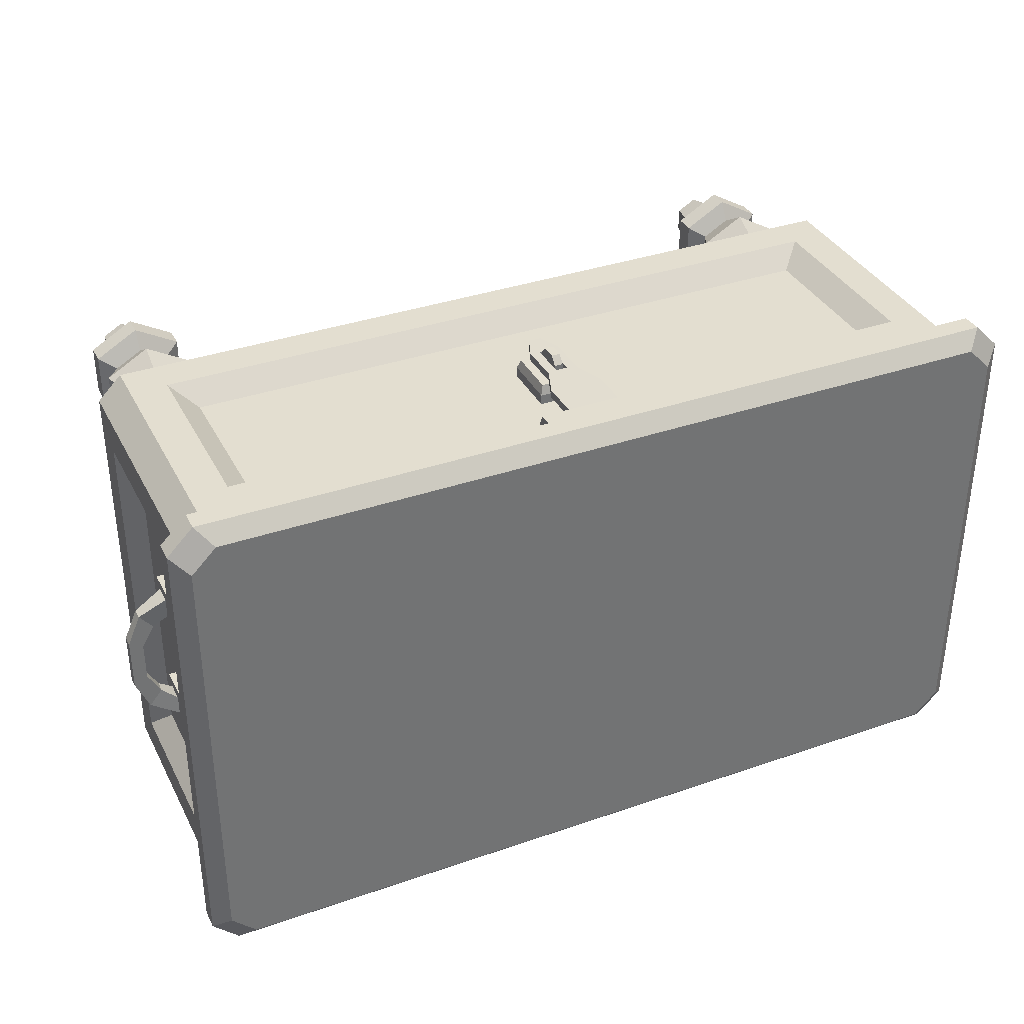
<metadata>
{"format":"obj","ext":"obj","renderer":"f3d","projection":"perspective","resolution":1024,"background":"white","views":[{"elev":35.8,"azim":155.5,"up":"+Z"}]}
</metadata>
<code>
v -40.16 29.71 5.216
v -40.16 28.65 5.216
v -40.16 29.71 -5.216
v -40.16 28.65 -5.216
v -38.98 28.65 3.775
v -38.98 28.65 -3.775
v -38.98 29.71 3.775
v -38.98 29.71 -3.775
v -37.66 28.4 4.839
v -37.66 30.15 4.839
v -37.66 30.15 6.687
v -37.66 28.4 6.687
v -37.66 28.4 -4.839
v -37.66 30.15 -4.839
v -37.66 30.15 -6.687
v -37.66 28.4 -6.687
v -37.66 30.92 -7.576
v -37.66 27.63 -7.576
v -36.53 27.63 -7.576
v -36.53 30.92 -7.576
v -37.66 27.63 -3.949
v -36.53 27.63 -3.949
v -37.66 30.92 -3.949
v -36.53 30.92 -3.949
v -37.66 27.63 3.949
v -37.66 30.92 3.949
v -36.53 27.63 3.949
v -36.53 30.92 3.949
v -36.53 30.92 7.576
v -37.66 30.92 7.576
v -36.53 27.63 7.576
v -37.66 27.63 7.576
v 40.12 29.71 5.216
v 40.12 28.65 5.216
v 40.12 29.71 -5.216
v 40.12 28.65 -5.216
v 38.95 28.65 3.775
v 38.95 28.65 -3.775
v 38.95 29.71 3.775
v 38.95 29.71 -3.775
v 37.62 28.4 4.839
v 37.62 30.15 4.839
v 37.62 30.15 6.687
v 37.62 28.4 6.687
v 37.62 28.4 -4.839
v 37.62 30.15 -4.839
v 37.62 30.15 -6.687
v 37.62 28.4 -6.687
v 37.62 30.92 -7.576
v 37.62 27.63 -7.576
v 36.5 27.63 -7.576
v 36.5 30.92 -7.576
v 37.62 27.63 -3.949
v 36.5 27.63 -3.949
v 37.62 30.92 -3.949
v 36.5 30.92 -3.949
v 37.62 27.63 3.949
v 37.62 30.92 3.949
v 36.5 27.63 3.949
v 36.5 30.92 3.949
v 36.5 30.92 7.576
v 37.62 30.92 7.576
v 36.5 27.63 7.576
v 37.62 27.63 7.576
v -41.37 29.71 2.427
v -41.37 29.71 -2.427
v -41.37 28.65 -2.427
v -41.37 28.65 2.427
v -40.12 28.65 -1.756
v -40.12 28.65 1.756
v -40.12 29.71 1.756
v -40.12 29.71 -1.756
v 41.33 29.71 2.427
v 41.33 28.65 2.427
v 41.33 28.65 -2.427
v 41.33 29.71 -2.427
v 40.09 28.65 1.756
v 40.09 28.65 -1.756
v 40.09 29.71 -1.756
v 40.09 29.71 1.756
v -31.79 38.21 -21.48
v -21.66 38.21 -21.48
v -31.79 38.21 -22.6
v -21.66 38.21 -22.6
v -31.79 40.64 -21.48
v -21.66 40.64 -21.48
v -31.79 41.36 -22.6
v -21.66 41.36 -22.6
v -21.66 39.91 -22.6
v -31.79 39.91 -22.6
v -21.66 40.31 -22.94
v -31.79 40.31 -22.94
v -31.79 40.97 -22.94
v -21.66 40.97 -22.94
v 21.66 38.21 -21.48
v 31.8 38.21 -21.48
v 21.66 38.21 -22.6
v 31.8 38.21 -22.6
v 21.66 40.64 -21.48
v 31.8 40.64 -21.48
v 21.66 41.36 -22.6
v 31.8 41.36 -22.6
v 31.8 39.91 -22.6
v 21.66 39.91 -22.6
v 31.8 40.31 -22.94
v 21.66 40.31 -22.94
v 21.66 40.97 -22.94
v 31.8 40.97 -22.94
v -2.058 28.91 22.08
v 2.058 28.91 22.08
v -2.058 33.6 22.08
v 2.058 33.6 22.08
v -2.313 33.89 21.21
v 2.313 33.89 21.21
v -2.313 28.62 21.21
v 2.313 28.62 21.21
v -0.3871 29.89 22.08
v 0.3871 29.89 22.08
v 0.3871 32.63 22.08
v -0.3871 32.63 22.08
v -0.3871 29.89 23.13
v 0.3871 29.89 23.13
v 0.3871 32.63 23.13
v -0.3871 32.63 23.13
v -0.3871 30.55 23.84
v 0.3871 30.55 23.84
v 0.3871 31.96 23.84
v -0.3871 31.96 23.84
v -2.313 33.89 20.24
v 2.313 33.89 20.24
v 2.313 28.62 20.24
v -2.313 28.62 20.24
v -38.3 40.37 19.79
v -36.1 40.37 21.99
v 38.3 40.37 19.79
v 36.1 40.37 21.99
v -38.3 40.37 -19.79
v -36.1 40.37 -21.99
v 36.1 40.37 -21.99
v 38.3 40.37 -19.79
v -36.1 16.07 21.99
v -35.65 14.97 20.89
v 36.1 16.07 21.99
v 35.65 14.97 20.89
v -37.2 14.97 19.34
v -38.3 16.07 19.79
v 37.2 14.97 19.34
v 38.3 16.07 19.79
v -37.2 14.97 -19.34
v -38.3 16.07 -19.79
v -36.1 16.07 -21.99
v -35.65 14.97 -20.89
v 36.1 16.07 -21.99
v 35.65 14.97 -20.89
v 37.2 14.97 -19.34
v 38.3 16.07 -19.79
v -35.15 40.37 -18.84
v -35.15 40.37 18.84
v 35.15 40.37 18.84
v 35.15 40.37 -18.84
v -35.15 18.54 18.84
v -35.15 18.54 -18.84
v 35.15 18.54 18.84
v 35.15 18.54 -18.84
v -32.31 16.98 16.6
v -32.31 16.98 -16.6
v 32.31 16.98 16.6
v 32.31 16.98 -16.6
v -32.7 36.97 21.99
v -32.7 19.47 21.99
v 32.7 19.47 21.99
v 32.7 36.97 21.99
v -32.7 19.47 -21.99
v -32.7 36.97 -21.99
v 32.7 36.97 -21.99
v 32.7 19.47 -21.99
v 38.3 36.97 16.39
v 38.3 19.47 16.39
v 38.3 19.47 -16.39
v 38.3 36.97 -16.39
v -38.3 36.97 -16.39
v -38.3 19.47 -16.39
v -38.3 19.47 16.39
v -38.3 36.97 16.39
v -30.5 34.77 20.29
v -30.5 21.67 20.29
v 30.5 21.67 20.29
v 30.5 34.77 20.29
v -30.5 21.67 -20.29
v -30.5 34.77 -20.29
v 30.5 34.77 -20.29
v 30.5 21.67 -20.29
v 36.6 34.77 14.19
v 36.6 21.67 14.19
v 36.6 21.67 -14.19
v 36.6 34.77 -14.19
v -36.6 34.77 -14.19
v -36.6 21.67 -14.19
v -36.6 21.67 14.19
v -36.6 34.77 14.19
v 33.74 0 14.76
v 33.74 0 16.77
v 32 0 17.78
v 30.25 0 16.77
v 30.25 0 14.76
v 32 0 13.75
v 35.89 14.97 13.52
v 35.89 14.97 18.01
v 32 14.97 20.26
v 28.11 14.97 18.01
v 28.11 14.97 13.52
v 32 14.97 11.27
v 35.89 13.94 13.52
v 32 13.94 11.27
v 28.11 13.94 13.52
v 28.11 13.94 18.01
v 32 13.94 20.26
v 35.89 13.94 18.01
v 35.89 9.728 13.52
v 35.89 9.728 18.01
v 32 9.728 20.26
v 28.11 9.728 18.01
v 28.11 9.728 13.52
v 32 9.728 11.27
v 34.42 13.26 14.37
v 32 13.26 12.97
v 29.58 13.26 14.37
v 29.58 13.26 17.16
v 32 13.26 18.56
v 34.42 13.26 17.16
v 34.42 13.74 14.37
v 32 13.74 12.97
v 29.58 13.74 14.37
v 29.58 13.74 17.16
v 32 13.74 18.56
v 34.42 13.74 17.16
v 34.41 6.997 14.37
v 34.41 6.997 17.15
v 32 6.997 18.55
v 29.59 6.997 17.15
v 29.59 6.997 14.37
v 32 6.997 12.98
v 35.89 5.983 13.52
v 35.89 5.983 18.01
v 32 5.983 20.26
v 28.11 5.983 18.01
v 28.11 5.983 13.52
v 32 5.983 11.27
v 35.89 4.142 13.52
v 35.89 4.142 18.01
v 32 4.142 20.26
v 28.11 4.142 18.01
v 28.11 4.142 13.52
v 32 4.142 11.27
v 34.41 3.065 14.37
v 34.41 3.065 17.16
v 32 3.065 18.55
v 29.59 3.065 17.16
v 29.59 3.065 14.37
v 32 3.065 12.98
v 34.17 2.31 14.51
v 32 2.31 13.25
v 29.82 2.31 14.51
v 29.82 2.31 17.02
v 32 2.31 18.28
v 34.17 2.31 17.02
v -33.74 0 14.76
v -33.74 0 16.77
v -32 0 17.78
v -30.25 0 16.77
v -30.25 0 14.76
v -32 0 13.75
v -35.89 14.97 13.52
v -35.89 14.97 18.01
v -32 14.97 20.26
v -28.11 14.97 18.01
v -28.11 14.97 13.52
v -32 14.97 11.27
v -35.89 13.94 13.52
v -32 13.94 11.27
v -28.11 13.94 13.52
v -28.11 13.94 18.01
v -32 13.94 20.26
v -35.89 13.94 18.01
v -35.89 9.728 13.52
v -35.89 9.728 18.01
v -32 9.728 20.26
v -28.11 9.728 18.01
v -28.11 9.728 13.52
v -32 9.728 11.27
v -34.42 13.26 14.37
v -32 13.26 12.97
v -29.58 13.26 14.37
v -29.58 13.26 17.16
v -32 13.26 18.56
v -34.42 13.26 17.16
v -34.42 13.74 14.37
v -32 13.74 12.97
v -29.58 13.74 14.37
v -29.58 13.74 17.16
v -32 13.74 18.56
v -34.42 13.74 17.16
v -34.41 6.997 14.37
v -34.41 6.997 17.15
v -32 6.997 18.55
v -29.59 6.997 17.15
v -29.59 6.997 14.37
v -32 6.997 12.98
v -35.89 5.983 13.52
v -35.89 5.983 18.01
v -32 5.983 20.26
v -28.11 5.983 18.01
v -28.11 5.983 13.52
v -32 5.983 11.27
v -35.89 4.142 13.52
v -35.89 4.142 18.01
v -32 4.142 20.26
v -28.11 4.142 18.01
v -28.11 4.142 13.52
v -32 4.142 11.27
v -34.41 3.065 14.37
v -34.41 3.065 17.16
v -32 3.065 18.55
v -29.59 3.065 17.16
v -29.59 3.065 14.37
v -32 3.065 12.98
v -34.17 2.31 14.51
v -32 2.31 13.25
v -29.82 2.31 14.51
v -29.82 2.31 17.02
v -32 2.31 18.28
v -34.17 2.31 17.02
v -33.74 0 -14.76
v -33.74 0 -16.77
v -32 0 -17.78
v -30.25 0 -16.77
v -30.25 0 -14.76
v -32 0 -13.75
v -35.89 14.97 -13.52
v -35.89 14.97 -18.01
v -32 14.97 -20.26
v -28.11 14.97 -18.01
v -28.11 14.97 -13.52
v -32 14.97 -11.27
v -35.89 13.94 -13.52
v -32 13.94 -11.27
v -28.11 13.94 -13.52
v -28.11 13.94 -18.01
v -32 13.94 -20.26
v -35.89 13.94 -18.01
v -35.89 9.728 -13.52
v -35.89 9.728 -18.01
v -32 9.728 -20.26
v -28.11 9.728 -18.01
v -28.11 9.728 -13.52
v -32 9.728 -11.27
v -34.42 13.26 -14.37
v -32 13.26 -12.97
v -29.58 13.26 -14.37
v -29.58 13.26 -17.16
v -32 13.26 -18.56
v -34.42 13.26 -17.16
v -34.42 13.74 -14.37
v -32 13.74 -12.97
v -29.58 13.74 -14.37
v -29.58 13.74 -17.16
v -32 13.74 -18.56
v -34.42 13.74 -17.16
v -34.41 6.997 -14.37
v -34.41 6.997 -17.15
v -32 6.997 -18.55
v -29.59 6.997 -17.15
v -29.59 6.997 -14.37
v -32 6.997 -12.98
v -35.89 5.983 -13.52
v -35.89 5.983 -18.01
v -32 5.983 -20.26
v -28.11 5.983 -18.01
v -28.11 5.983 -13.52
v -32 5.983 -11.27
v -35.89 4.142 -13.52
v -35.89 4.142 -18.01
v -32 4.142 -20.26
v -28.11 4.142 -18.01
v -28.11 4.142 -13.52
v -32 4.142 -11.27
v -34.41 3.065 -14.37
v -34.41 3.065 -17.16
v -32 3.065 -18.55
v -29.59 3.065 -17.16
v -29.59 3.065 -14.37
v -32 3.065 -12.98
v -34.17 2.31 -14.51
v -32 2.31 -13.25
v -29.82 2.31 -14.51
v -29.82 2.31 -17.02
v -32 2.31 -18.28
v -34.17 2.31 -17.02
v 33.74 0 -14.76
v 33.74 0 -16.77
v 32 0 -17.78
v 30.25 0 -16.77
v 30.25 0 -14.76
v 32 0 -13.75
v 35.89 14.97 -13.52
v 35.89 14.97 -18.01
v 32 14.97 -20.26
v 28.11 14.97 -18.01
v 28.11 14.97 -13.52
v 32 14.97 -11.27
v 35.89 13.94 -13.52
v 32 13.94 -11.27
v 28.11 13.94 -13.52
v 28.11 13.94 -18.01
v 32 13.94 -20.26
v 35.89 13.94 -18.01
v 35.89 9.728 -13.52
v 35.89 9.728 -18.01
v 32 9.728 -20.26
v 28.11 9.728 -18.01
v 28.11 9.728 -13.52
v 32 9.728 -11.27
v 34.42 13.26 -14.37
v 32 13.26 -12.97
v 29.58 13.26 -14.37
v 29.58 13.26 -17.16
v 32 13.26 -18.56
v 34.42 13.26 -17.16
v 34.42 13.74 -14.37
v 32 13.74 -12.97
v 29.58 13.74 -14.37
v 29.58 13.74 -17.16
v 32 13.74 -18.56
v 34.42 13.74 -17.16
v 34.41 6.997 -14.37
v 34.41 6.997 -17.15
v 32 6.997 -18.55
v 29.59 6.997 -17.15
v 29.59 6.997 -14.37
v 32 6.997 -12.98
v 35.89 5.983 -13.52
v 35.89 5.983 -18.01
v 32 5.983 -20.26
v 28.11 5.983 -18.01
v 28.11 5.983 -13.52
v 32 5.983 -11.27
v 35.89 4.142 -13.52
v 35.89 4.142 -18.01
v 32 4.142 -20.26
v 28.11 4.142 -18.01
v 28.11 4.142 -13.52
v 32 4.142 -11.27
v 34.41 3.065 -14.37
v 34.41 3.065 -17.16
v 32 3.065 -18.55
v 29.59 3.065 -17.16
v 29.59 3.065 -14.37
v 32 3.065 -12.98
v 34.17 2.31 -14.51
v 32 2.31 -13.25
v 29.82 2.31 -14.51
v 29.82 2.31 -17.02
v 32 2.31 -18.28
v 34.17 2.31 -17.02
v -5 39.74 23.19
v 5 39.74 23.19
v -5 41.37 23.19
v 5 41.37 23.19
v -5 41.37 21.97
v 5 41.37 21.97
v -5 39.27 21.97
v 5 39.27 21.97
v -39.99 41.68 21.31
v -37.62 41.68 23.68
v -38.46 44.84 19.93
v -36.24 44.84 22.15
v 39.99 41.68 21.31
v 37.62 41.68 23.68
v 38.46 44.84 19.93
v 36.24 44.84 22.15
v -38.46 44.84 -19.93
v -36.24 44.84 -22.15
v -39.99 41.68 -21.31
v -37.62 41.68 -23.68
v 36.24 44.84 -22.15
v 38.46 44.84 -19.93
v 39.99 41.68 -21.31
v 37.62 41.68 -23.68
v -39.99 43.51 21.31
v -39.99 43.51 -21.31
v -37.62 43.51 -23.68
v 37.62 43.51 -23.68
v 39.99 43.51 -21.31
v 39.99 43.51 21.31
v 37.62 43.51 23.68
v -37.62 43.51 23.68
v -36.39 40.37 -22.31
v -38.62 40.37 -20.08
v 36.39 40.37 -22.31
v 38.62 40.37 -20.08
v 38.62 40.37 20.08
v 36.39 40.37 22.31
v -36.39 40.37 22.31
v -38.62 40.37 20.08
v -1.41 29.5 23.02
v 1.41 29.5 23.02
v -2.412 40.29 23.13
v 2.412 40.29 23.13
v -2.412 40.29 22.4
v 2.412 40.29 22.4
v -1.41 29.51 22.29
v 1.41 29.51 22.29
v -1.41 33.49 22.33
v -1.41 33.48 23.06
v 1.41 33.48 23.06
v 1.41 33.49 22.33
v -0.5333 29.79 23.02
v 0.5333 29.79 23.02
v 0.5333 33.23 23.06
v -0.5333 33.23 23.06
v 0.5333 33.23 22.33
v -0.5333 33.23 22.33
v 0.5333 29.79 22.29
v -0.5333 29.79 22.29
v -2.412 36.18 22.36
v 2.412 36.18 22.36
v 2.412 36.18 23.09
v -2.412 36.18 23.09
v -0.5461 27.5 22.26
v 0.5461 27.5 22.26
v 0.5461 27.49 23
v -0.5461 27.49 23
f 65 66 67 68
f 17 20 19 18
f 11 1 2 12
f 2 5 9 12
f 19 22 21 18
f 67 69 70 68
f 10 7 1 11
f 65 71 72 66
f 23 24 20 17
f 72 71 70 69
f 7 10 9 5
f 24 23 21 22
f 26 28 27 25
f 29 28 26 30
f 29 30 32 31
f 25 27 31 32
f 14 8 6 13
f 3 8 14 15
f 3 15 16 4
f 13 6 4 16
f 15 17 18 16
f 16 18 21 13
f 14 23 17 15
f 13 21 23 14
f 10 26 25 9
f 11 30 26 10
f 12 32 30 11
f 9 25 32 12
f 73 74 75 76
f 49 50 51 52
f 43 44 34 33
f 34 44 41 37
f 51 50 53 54
f 75 74 77 78
f 42 43 33 39
f 73 76 79 80
f 55 49 52 56
f 79 78 77 80
f 39 37 41 42
f 56 54 53 55
f 58 57 59 60
f 61 62 58 60
f 61 63 64 62
f 57 64 63 59
f 46 45 38 40
f 35 47 46 40
f 35 36 48 47
f 45 48 36 38
f 47 48 50 49
f 48 45 53 50
f 46 47 49 55
f 45 46 55 53
f 42 41 57 58
f 43 42 58 62
f 44 43 62 64
f 41 44 64 57
f 3 4 67 66
f 2 1 65 68
f 4 6 69 67
f 5 2 68 70
f 1 7 71 65
f 8 3 66 72
f 7 5 70 71
f 6 8 72 69
f 33 34 74 73
f 36 35 76 75
f 34 37 77 74
f 38 36 75 78
f 35 40 79 76
f 39 33 73 80
f 40 38 78 79
f 37 39 80 77
f 91 92 93 94
f 83 84 82 81
f 86 91 94
f 92 85 93
f 82 84 89 86
f 90 89 84 83
f 83 81 85 90
f 86 89 91
f 92 91 89 90
f 90 85 92
f 93 85 87
f 87 88 94 93
f 86 94 88
f 82 86 85 81
f 87 85 86 88
f 105 106 107 108
f 97 98 96 95
f 100 105 108
f 106 99 107
f 96 98 103 100
f 104 103 98 97
f 97 95 99 104
f 100 103 105
f 106 105 103 104
f 104 99 106
f 107 99 101
f 101 102 108 107
f 100 108 102
f 96 100 99 95
f 100 102 101 99
f 125 126 127 128
f 111 112 114 113
f 129 130 131 132
f 115 116 110 109
f 110 116 114 112
f 115 109 111 113
f 109 110 118 117
f 110 112 119 118
f 112 111 120 119
f 111 109 117 120
f 117 118 122 121
f 118 119 123 122
f 119 120 124 123
f 120 117 121 124
f 121 122 126 125
f 122 123 127 126
f 123 124 128 127
f 124 121 125 128
f 113 114 130 129
f 114 116 131 130
f 116 115 132 131
f 115 113 129 132
f 166 165 167 168
f 141 142 144 143
f 142 141 146 145
f 143 144 147 148
f 145 146 150 149
f 148 147 155 156
f 149 150 151 152
f 152 151 153 154
f 154 153 156 155
f 185 186 187 188
f 189 190 191 192
f 193 194 195 196
f 197 198 199 200
f 144 154 155 147
f 146 141 134 133
f 143 148 135 136
f 137 138 151 150
f 139 140 156 153
f 142 152 154 144
f 149 152 142 145
f 138 137 157
f 137 133 158 157
f 133 134 158
f 134 136 159 158
f 136 135 159
f 135 140 160 159
f 140 139 160
f 139 138 157 160
f 157 158 161 162
f 158 159 163 161
f 159 160 164 163
f 160 157 162 164
f 162 161 165 166
f 161 163 167 165
f 163 164 168 167
f 164 162 166 168
f 134 141 170 169
f 141 143 171 170
f 143 136 172 171
f 136 134 169 172
f 151 138 174 173
f 138 139 175 174
f 139 153 176 175
f 153 151 173 176
f 135 148 178 177
f 148 156 179 178
f 156 140 180 179
f 140 135 177 180
f 137 150 182 181
f 150 146 183 182
f 146 133 184 183
f 133 137 181 184
f 169 170 186 185
f 170 171 187 186
f 171 172 188 187
f 172 169 185 188
f 173 174 190 189
f 174 175 191 190
f 175 176 192 191
f 176 173 189 192
f 177 178 194 193
f 178 179 195 194
f 179 180 196 195
f 180 177 193 196
f 181 182 198 197
f 182 183 199 198
f 183 184 200 199
f 184 181 197 200
f 203 204 205 206
f 212 211 210 209
f 214 212 207 213
f 215 211 212 214
f 216 210 211 215
f 217 209 210 216
f 218 208 209 217
f 213 207 208 218
f 225 230 220 219
f 220 230 229 221
f 221 229 228 222
f 222 228 227 223
f 223 227 226 224
f 224 226 225 219
f 237 219 220 238
f 238 220 221 239
f 239 221 222 240
f 240 222 223 241
f 241 223 224 242
f 242 224 219 237
f 226 232 231 225
f 227 233 232 226
f 228 234 233 227
f 229 235 234 228
f 230 236 235 229
f 225 231 236 230
f 232 214 213 231
f 233 215 214 232
f 234 216 215 233
f 235 217 216 234
f 236 218 217 235
f 231 213 218 236
f 243 237 238 244
f 244 238 239 245
f 245 239 240 246
f 246 240 241 247
f 247 241 242 248
f 248 242 237 243
f 249 243 244 250
f 250 244 245 251
f 251 245 246 252
f 252 246 247 253
f 253 247 248 254
f 254 248 243 249
f 255 249 250 256
f 256 250 251 257
f 257 251 252 258
f 258 252 253 259
f 259 253 254 260
f 260 254 249 255
f 266 202 201 261
f 265 203 202 266
f 264 204 203 265
f 263 205 204 264
f 262 206 205 263
f 201 206 262 261
f 262 260 255 261
f 263 259 260 262
f 264 258 259 263
f 265 257 258 264
f 266 256 257 265
f 255 256 266 261
f 207 212 209 208
f 201 202 203 206
f 269 272 271 270
f 278 275 276 277
f 280 279 273 278
f 281 280 278 277
f 282 281 277 276
f 283 282 276 275
f 284 283 275 274
f 279 284 274 273
f 291 285 286 296
f 286 287 295 296
f 287 288 294 295
f 288 289 293 294
f 289 290 292 293
f 290 285 291 292
f 303 304 286 285
f 304 305 287 286
f 305 306 288 287
f 306 307 289 288
f 307 308 290 289
f 308 303 285 290
f 292 291 297 298
f 293 292 298 299
f 294 293 299 300
f 295 294 300 301
f 296 295 301 302
f 291 296 302 297
f 298 297 279 280
f 299 298 280 281
f 300 299 281 282
f 301 300 282 283
f 302 301 283 284
f 297 302 284 279
f 309 310 304 303
f 310 311 305 304
f 311 312 306 305
f 312 313 307 306
f 313 314 308 307
f 314 309 303 308
f 315 316 310 309
f 316 317 311 310
f 317 318 312 311
f 318 319 313 312
f 319 320 314 313
f 320 315 309 314
f 321 322 316 315
f 322 323 317 316
f 323 324 318 317
f 324 325 319 318
f 325 326 320 319
f 326 321 315 320
f 332 327 267 268
f 331 332 268 269
f 330 331 269 270
f 329 330 270 271
f 328 329 271 272
f 267 327 328 272
f 328 327 321 326
f 329 328 326 325
f 330 329 325 324
f 331 330 324 323
f 332 331 323 322
f 321 327 332 322
f 273 274 275 278
f 267 272 269 268
f 335 336 337 338
f 344 343 342 341
f 346 344 339 345
f 347 343 344 346
f 348 342 343 347
f 349 341 342 348
f 350 340 341 349
f 345 339 340 350
f 357 362 352 351
f 352 362 361 353
f 353 361 360 354
f 354 360 359 355
f 355 359 358 356
f 356 358 357 351
f 369 351 352 370
f 370 352 353 371
f 371 353 354 372
f 372 354 355 373
f 373 355 356 374
f 374 356 351 369
f 358 364 363 357
f 359 365 364 358
f 360 366 365 359
f 361 367 366 360
f 362 368 367 361
f 357 363 368 362
f 364 346 345 363
f 365 347 346 364
f 366 348 347 365
f 367 349 348 366
f 368 350 349 367
f 363 345 350 368
f 375 369 370 376
f 376 370 371 377
f 377 371 372 378
f 378 372 373 379
f 379 373 374 380
f 380 374 369 375
f 381 375 376 382
f 382 376 377 383
f 383 377 378 384
f 384 378 379 385
f 385 379 380 386
f 386 380 375 381
f 387 381 382 388
f 388 382 383 389
f 389 383 384 390
f 390 384 385 391
f 391 385 386 392
f 392 386 381 387
f 398 334 333 393
f 397 335 334 398
f 396 336 335 397
f 395 337 336 396
f 394 338 337 395
f 333 338 394 393
f 394 392 387 393
f 395 391 392 394
f 396 390 391 395
f 397 389 390 396
f 398 388 389 397
f 387 388 398 393
f 339 344 341 340
f 333 334 335 338
f 401 404 403 402
f 410 407 408 409
f 412 411 405 410
f 413 412 410 409
f 414 413 409 408
f 415 414 408 407
f 416 415 407 406
f 411 416 406 405
f 423 417 418 428
f 418 419 427 428
f 419 420 426 427
f 420 421 425 426
f 421 422 424 425
f 422 417 423 424
f 435 436 418 417
f 436 437 419 418
f 437 438 420 419
f 438 439 421 420
f 439 440 422 421
f 440 435 417 422
f 424 423 429 430
f 425 424 430 431
f 426 425 431 432
f 427 426 432 433
f 428 427 433 434
f 423 428 434 429
f 430 429 411 412
f 431 430 412 413
f 432 431 413 414
f 433 432 414 415
f 434 433 415 416
f 429 434 416 411
f 441 442 436 435
f 442 443 437 436
f 443 444 438 437
f 444 445 439 438
f 445 446 440 439
f 446 441 435 440
f 447 448 442 441
f 448 449 443 442
f 449 450 444 443
f 450 451 445 444
f 451 452 446 445
f 452 447 441 446
f 453 454 448 447
f 454 455 449 448
f 455 456 450 449
f 456 457 451 450
f 457 458 452 451
f 458 453 447 452
f 464 459 399 400
f 463 464 400 401
f 462 463 401 402
f 461 462 402 403
f 460 461 403 404
f 399 459 460 404
f 460 459 453 458
f 461 460 458 457
f 462 461 457 456
f 463 462 456 455
f 464 463 455 454
f 453 459 464 454
f 405 406 407 410
f 399 404 401 400
f 467 468 470 469
f 469 470 472 471
f 471 472 466 465
f 466 472 470 468
f 471 465 467 469
f 467 465 466 468
f 495 496 474 478
f 484 491 492 488
f 493 494 477 487
f 489 490 483 473
f 475 476 480 479 486 485 482 481
f 498 497 499 500 501 502 503 504
f 473 474 496 489
f 478 477 494 495
f 490 491 484 483
f 492 493 487 488
f 481 490 489 475
f 481 482 491 490
f 492 491 482 485
f 485 486 493 492
f 479 494 493 486
f 495 494 479 480
f 476 496 495 480
f 489 496 476 475
f 483 484 497 498
f 484 488 499 497
f 488 487 500 499
f 487 477 501 500
f 477 478 502 501
f 478 474 503 502
f 474 473 504 503
f 473 483 498 504
f 514 515 527 528
f 507 508 510 509
f 525 526 516 513
f 529 530 531 532
f 515 516 526 527
f 513 514 528 525
f 511 505 514 513
f 506 512 516 515
f 505 506 518 517
f 506 515 519 518
f 515 514 520 519
f 514 505 517 520
f 513 516 521 522
f 516 512 523 521
f 512 511 524 523
f 511 513 522 524
f 518 519 521 523
f 519 520 522 521
f 520 517 524 522
f 517 518 523 524
f 509 510 526 525
f 527 526 510 508
f 528 527 508 507
f 525 528 507 509
f 511 512 530 529
f 512 506 531 530
f 506 505 532 531
f 505 511 529 532

</code>
